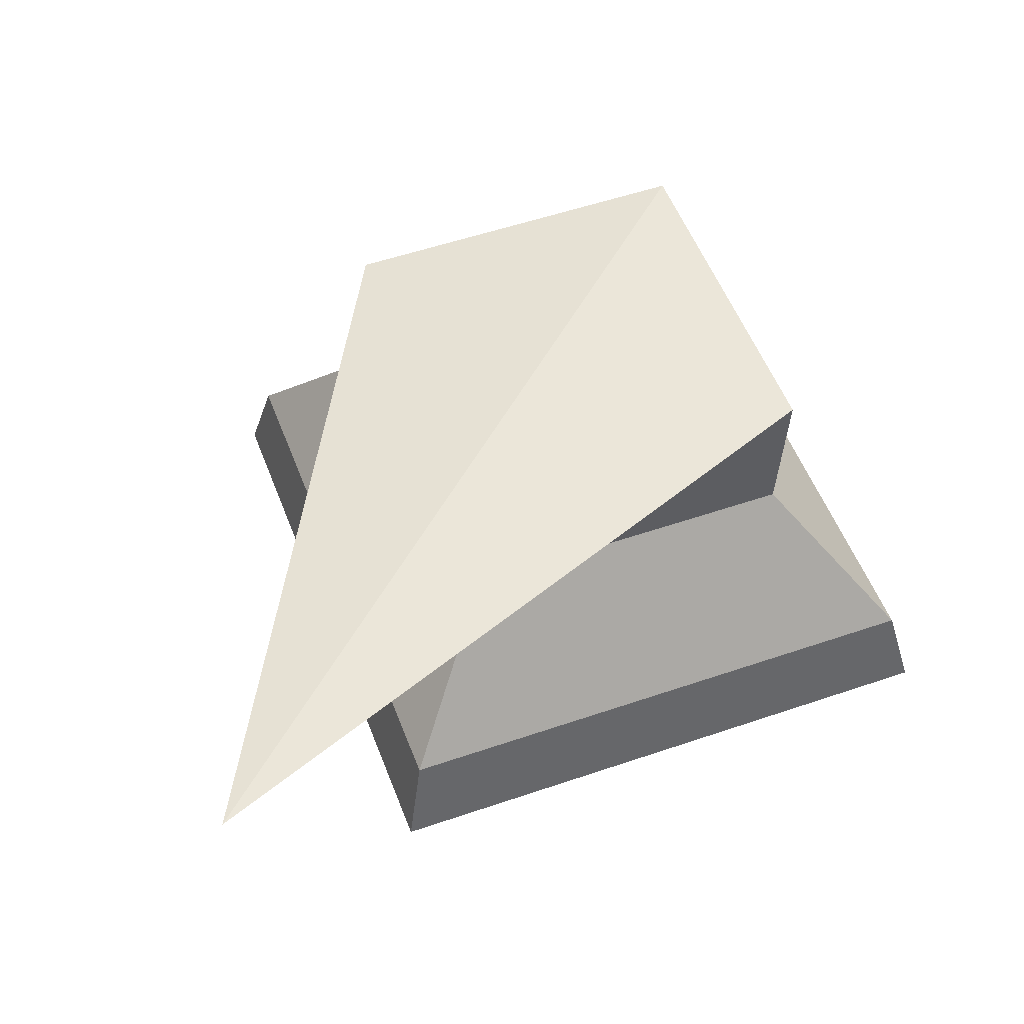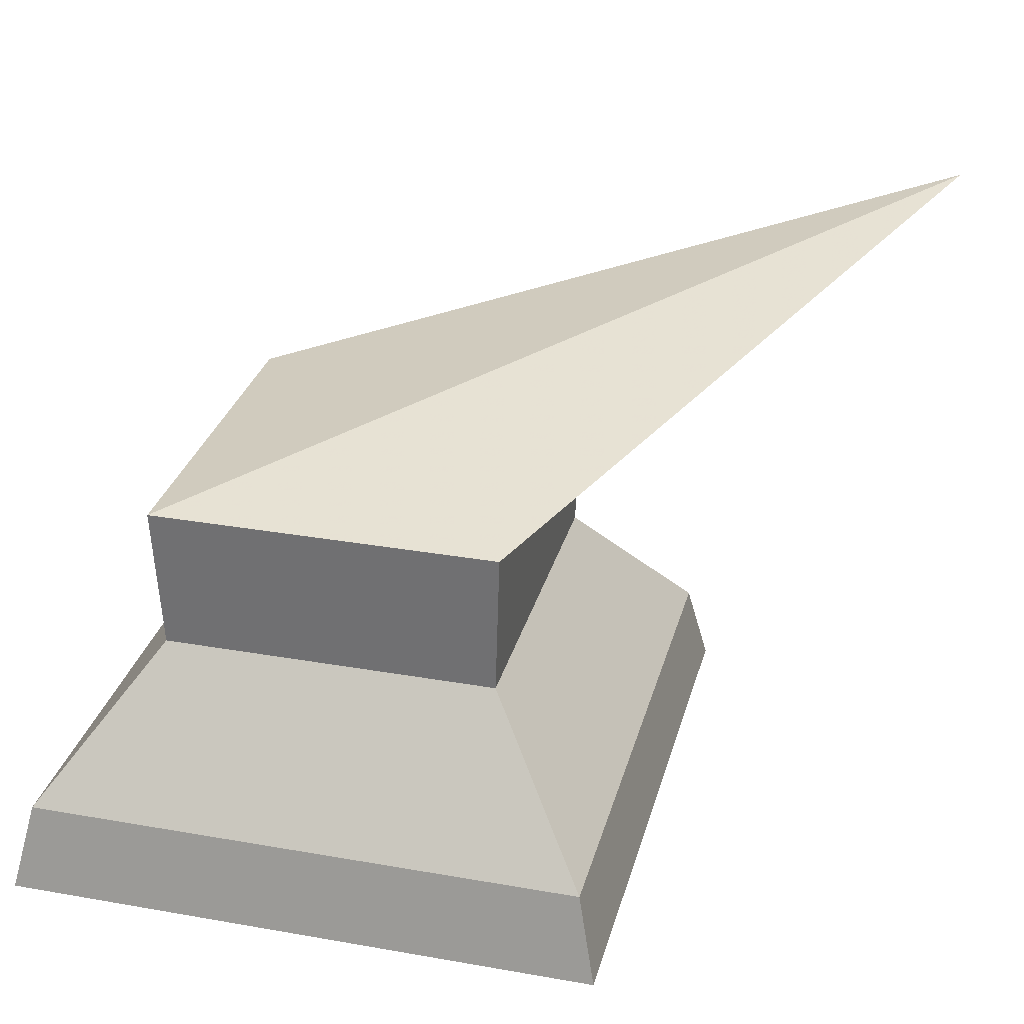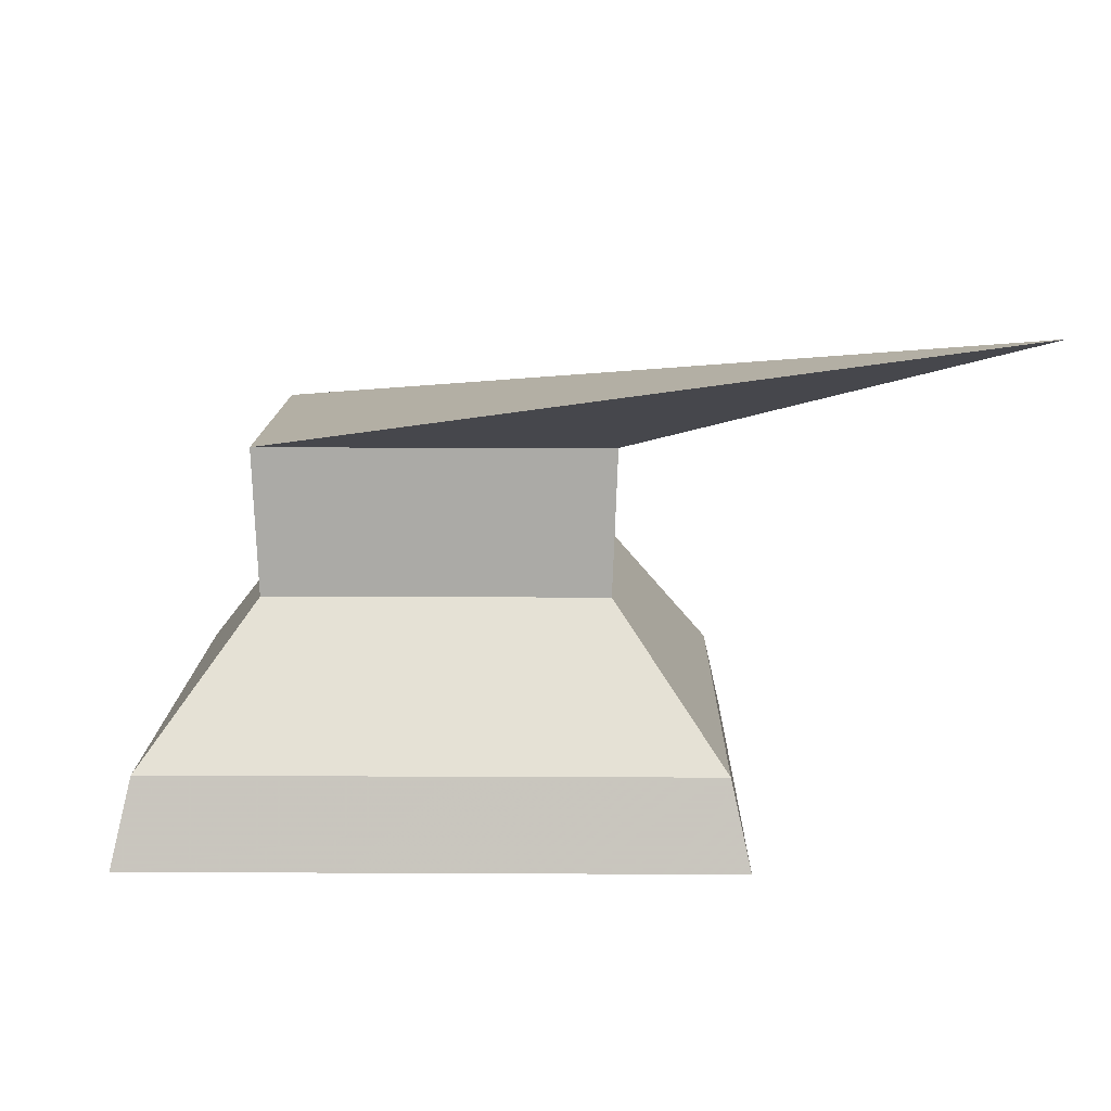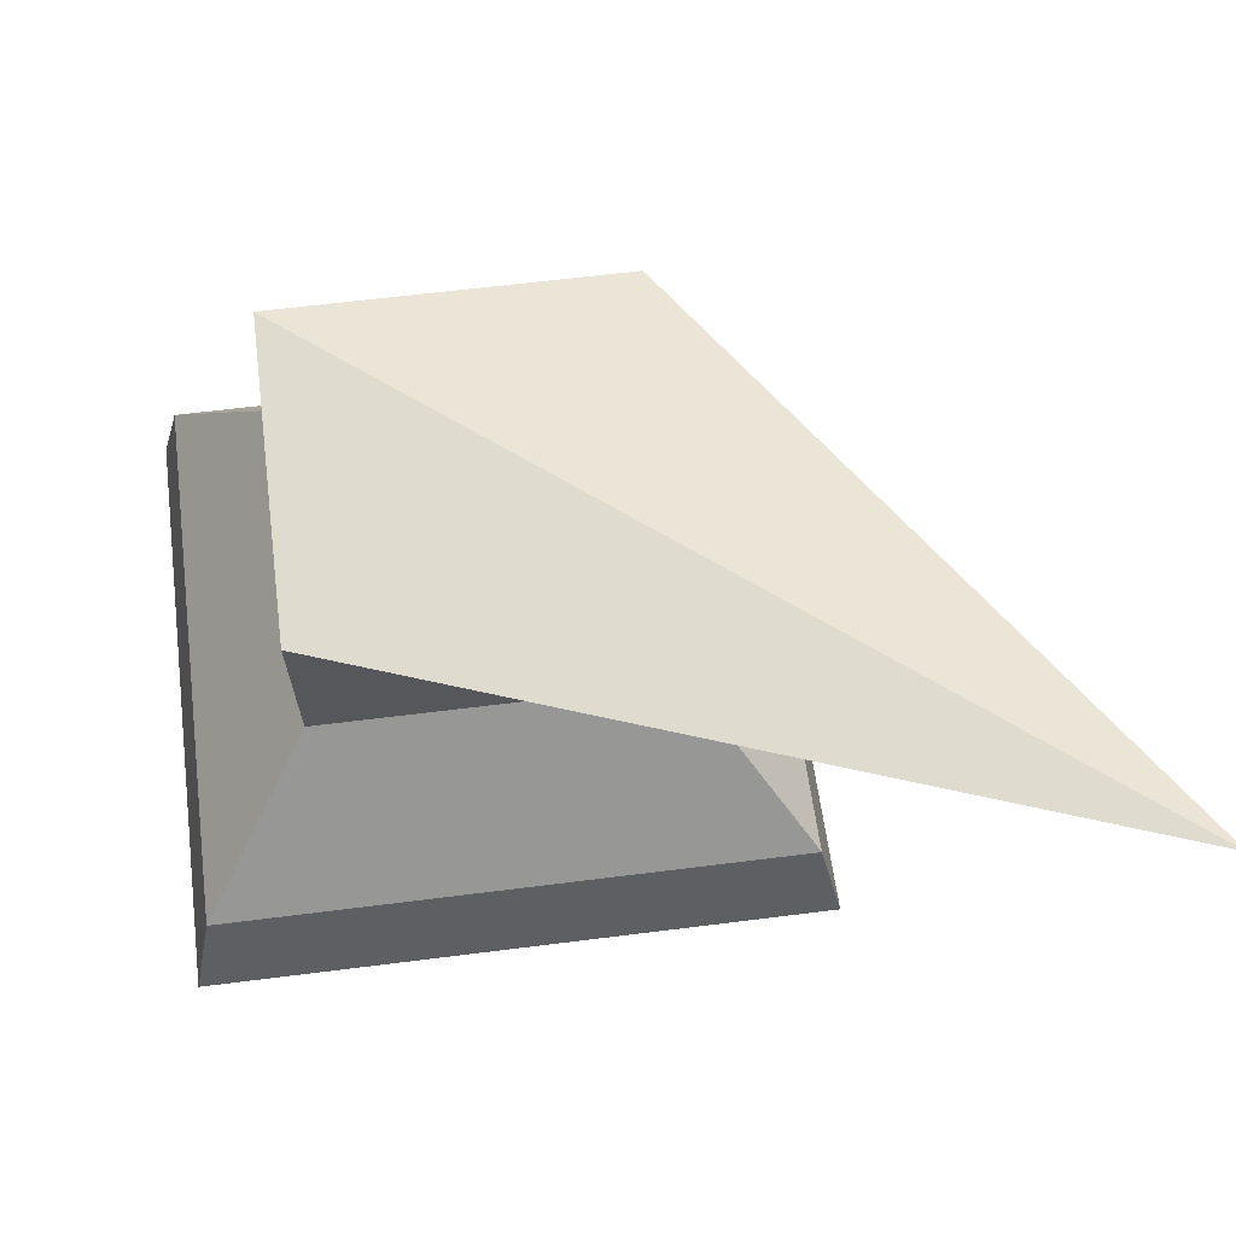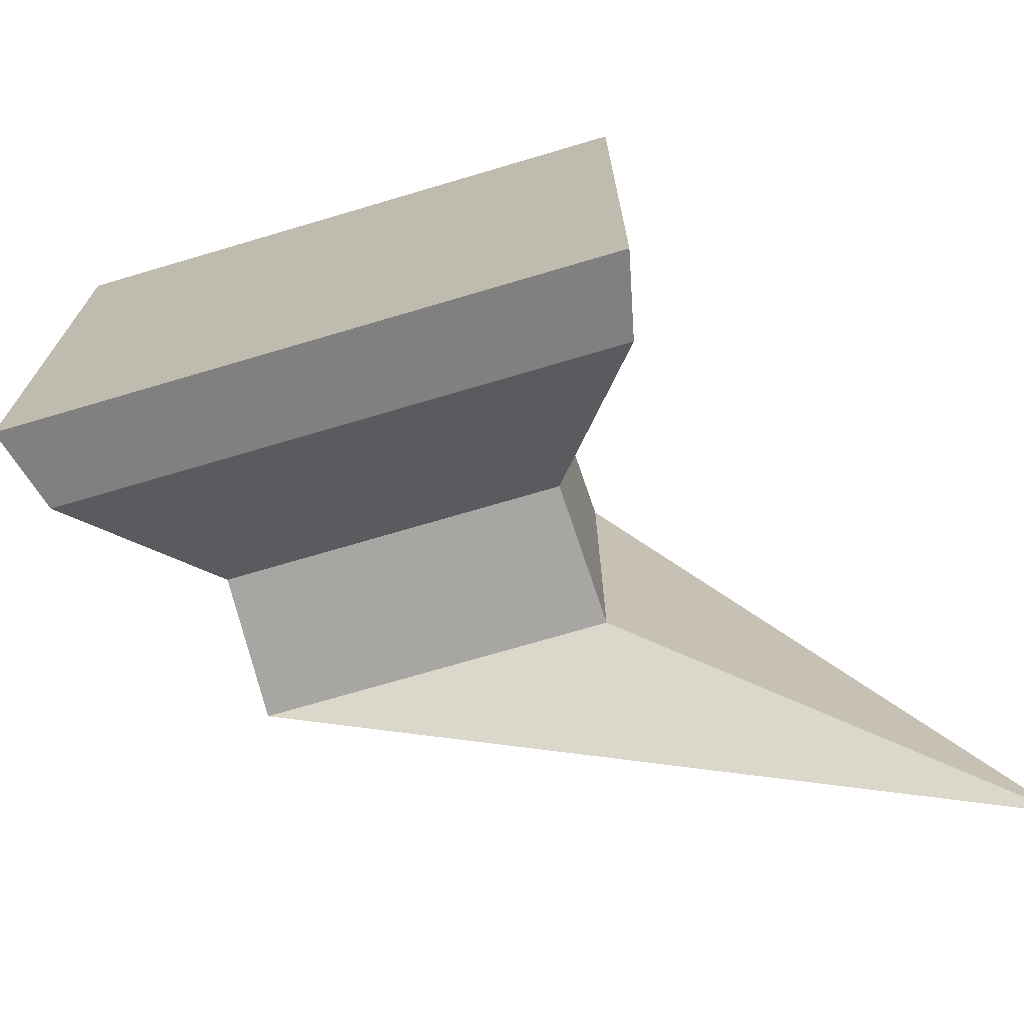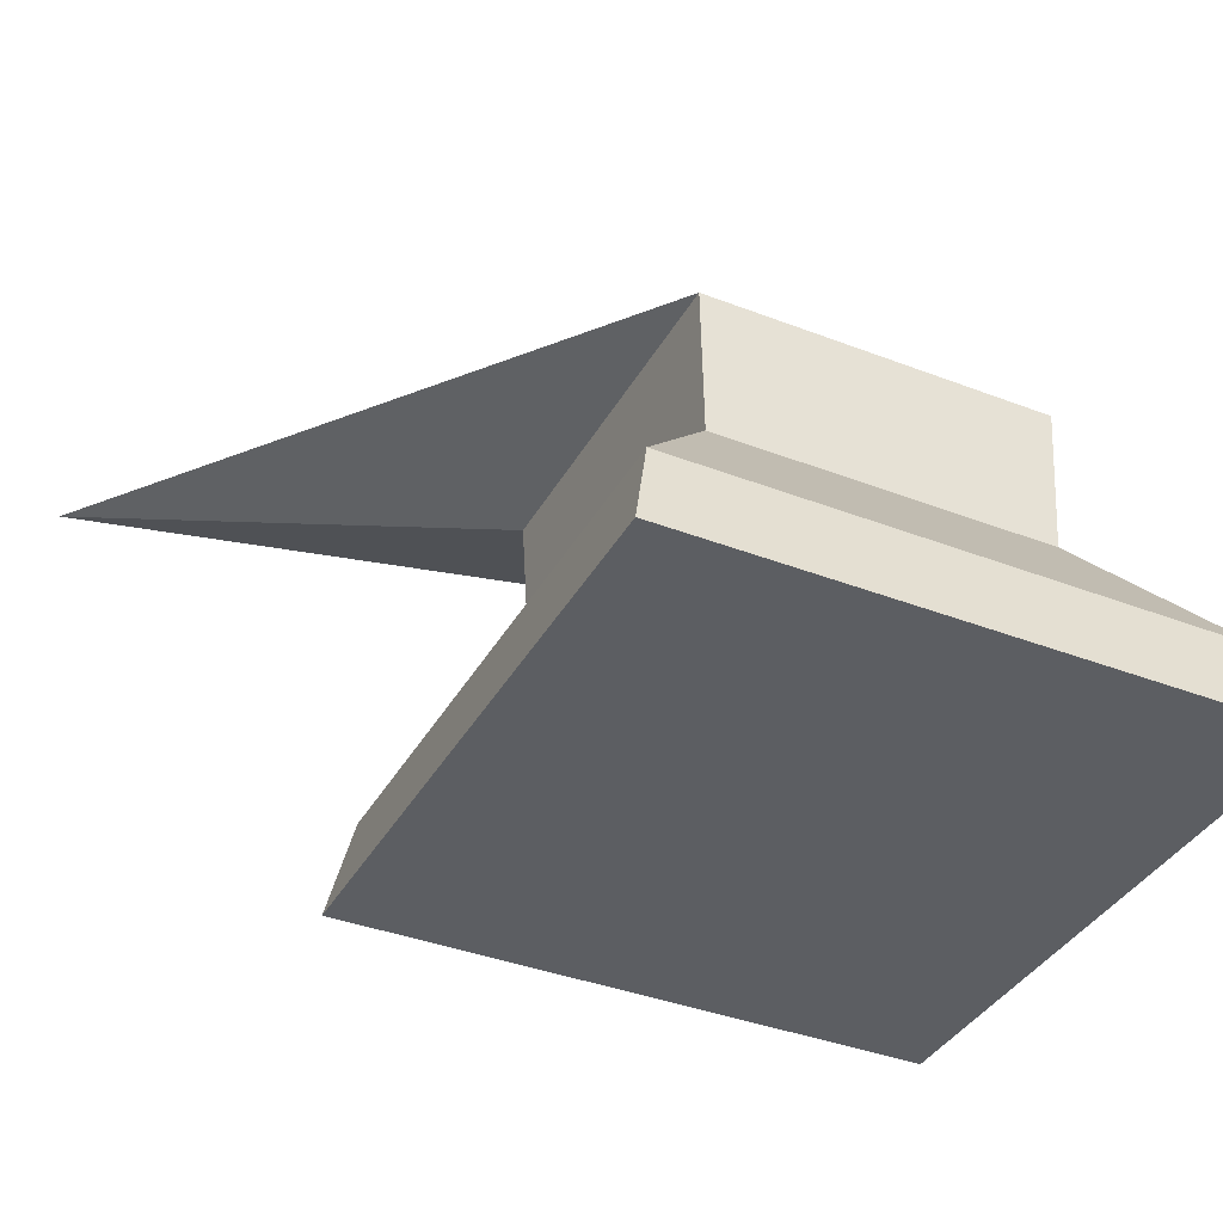
<metadata>
{"format":"obj","ext":"obj","renderer":"f3d","projection":"perspective","resolution":1024,"background":"white","views":[{"elev":52.5,"azim":159.6,"up":"+Y"},{"elev":30.0,"azim":14.4,"up":"+Y"},{"elev":11.8,"azim":90.7,"up":"+Y"},{"elev":59.6,"azim":82.5,"up":"+Y"},{"elev":-72.0,"azim":16.5,"up":"+Z"},{"elev":-37.6,"azim":-116.3,"up":"+Y"}]}
</metadata>
<code>
o Box18
v 0.9737 -0.9907 -0.9904
v -1.021 -0.9907 -0.9904
v 0.9737 -0.9907 1.004
v -1.021 -0.9907 1.004
v 0.9085 -0.698 -0.9252
v -0.9555 -0.698 -0.9252
v 0.9085 -0.698 0.9388
v -0.9555 -0.698 0.9388
v 0.5405 -0.2103 -0.5572
v -0.5875 -0.2103 -0.5572
v -0.5875 -0.2103 0.5708
v 0.5405 -0.2103 0.5708
v 0.5597 0.2775 -0.5764
v -0.6067 0.2775 -0.5764
v -0.6067 0.2775 0.59
v 0.5597 0.2775 0.59
v 1.725 0.7653 -1.753
f 1 3 4
f 1 4 2
f 1 2 6
f 1 6 5
f 2 4 8
f 8 6 2
f 4 3 7
f 7 8 4
f 3 1 5
f 5 7 3
f 5 6 10
f 10 9 5
f 6 8 11
f 11 10 6
f 8 7 12
f 12 11 8
f 7 5 9
f 9 12 7
f 9 10 14
f 14 13 9
f 10 11 15
f 15 14 10
f 11 12 16
f 16 15 11
f 12 9 13
f 13 16 12
f 13 14 17
f 14 15 17
f 15 16 17
f 16 13 17

</code>
